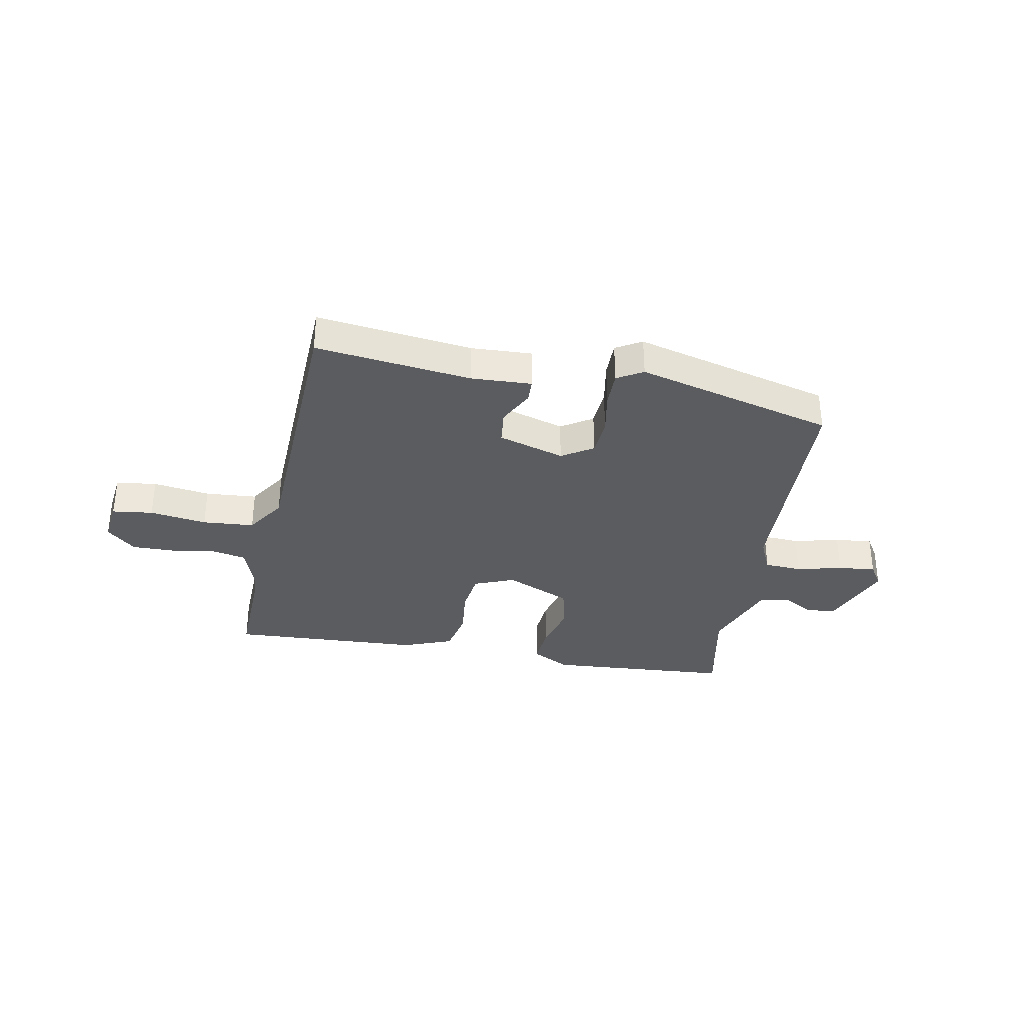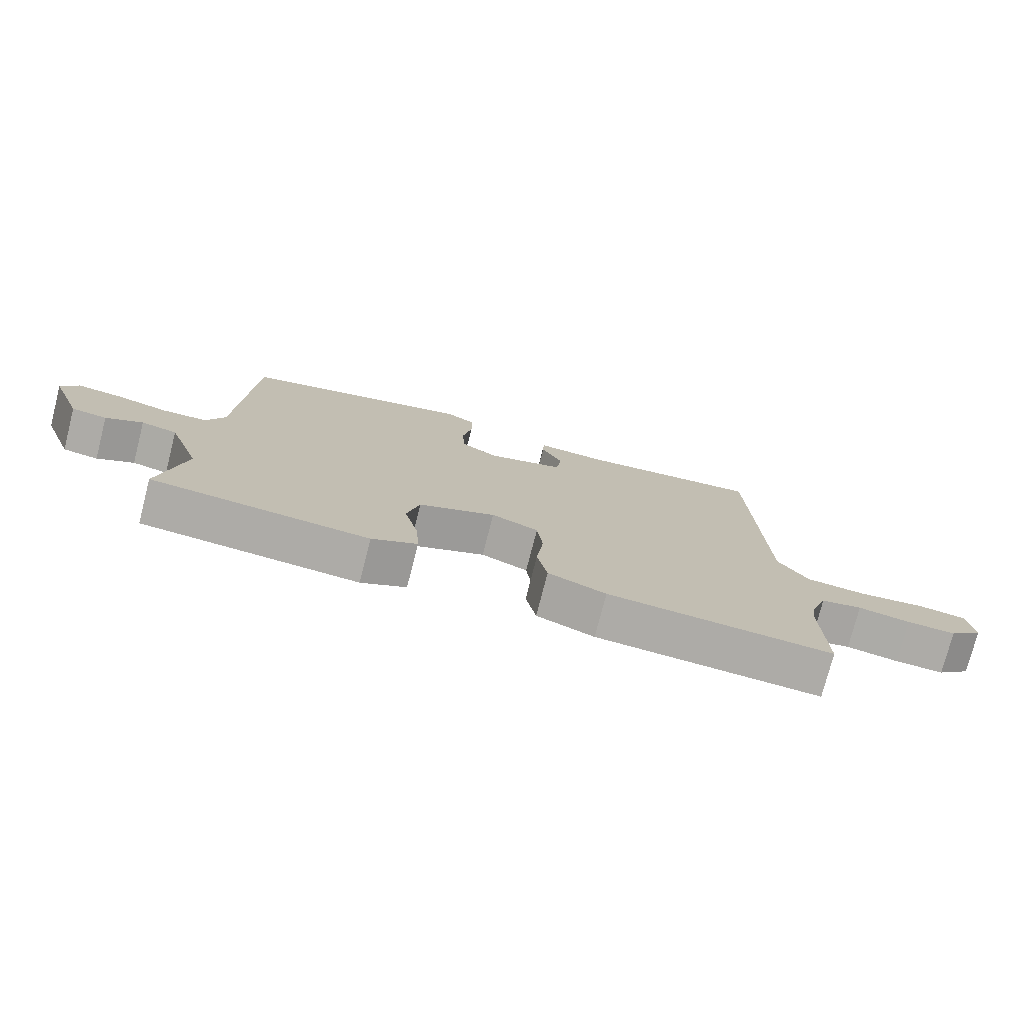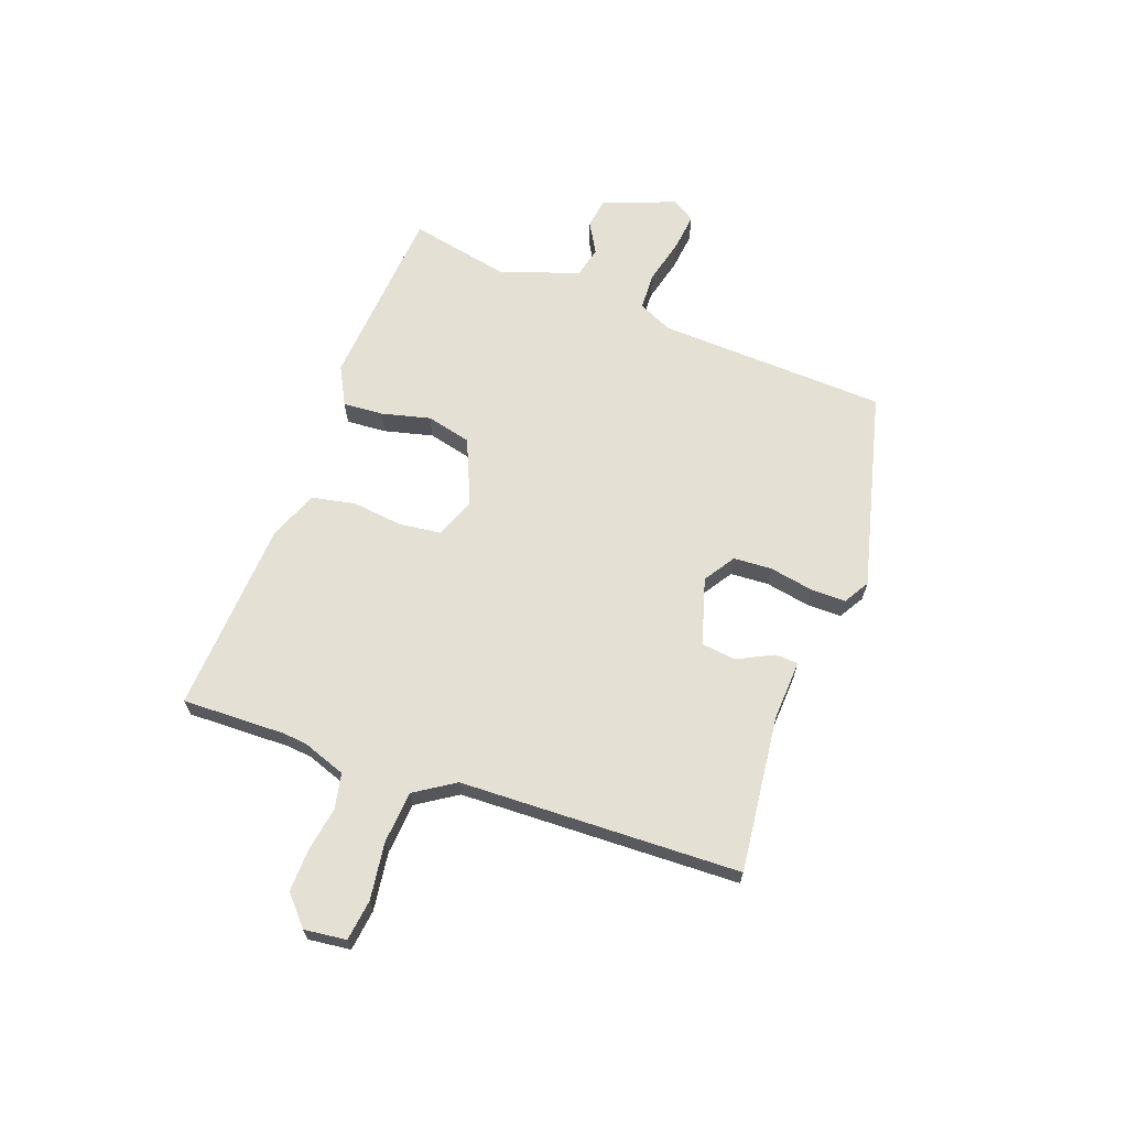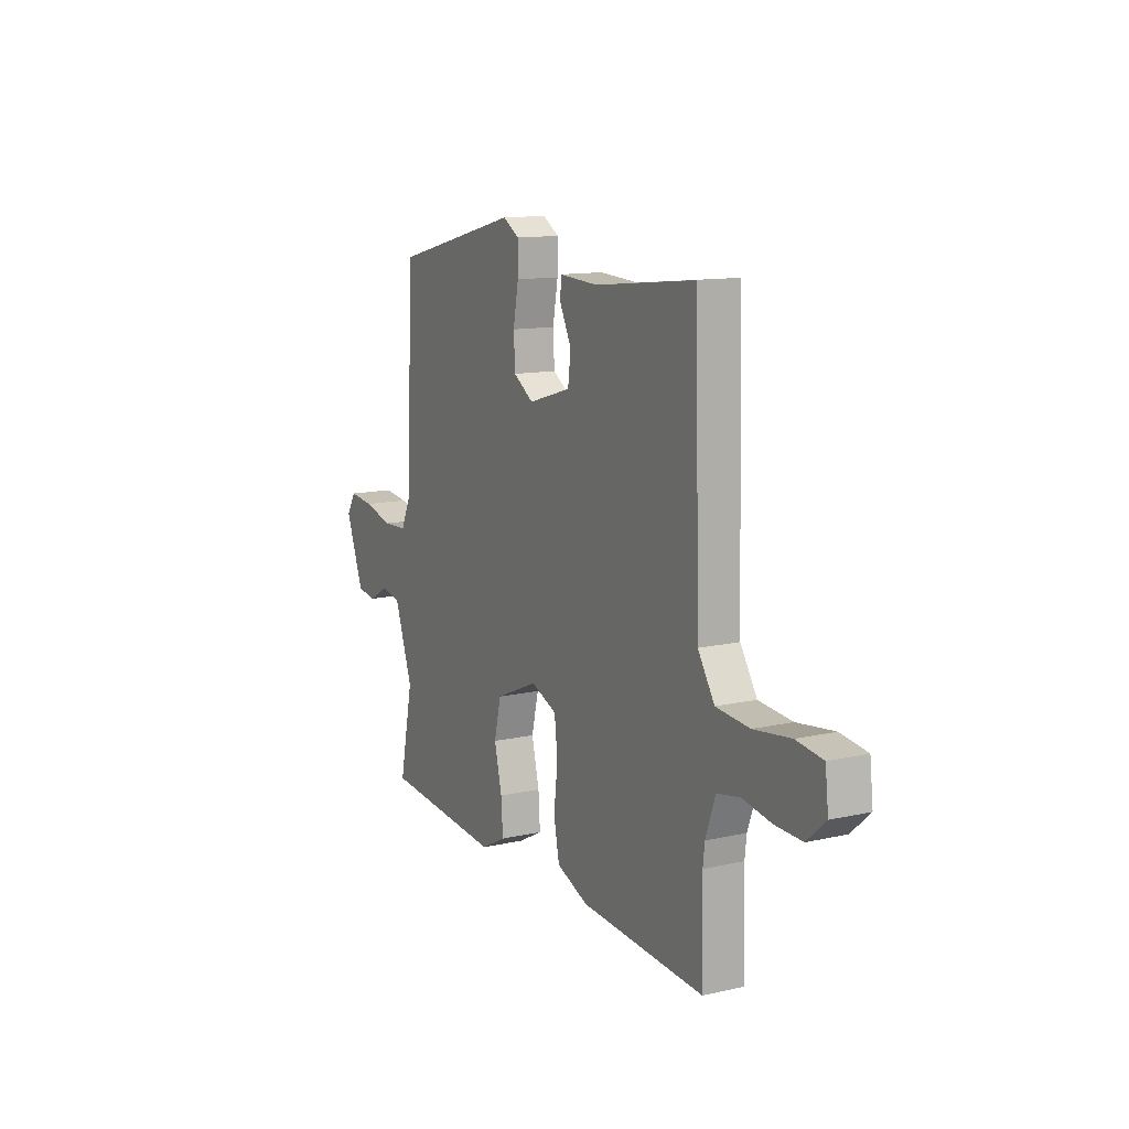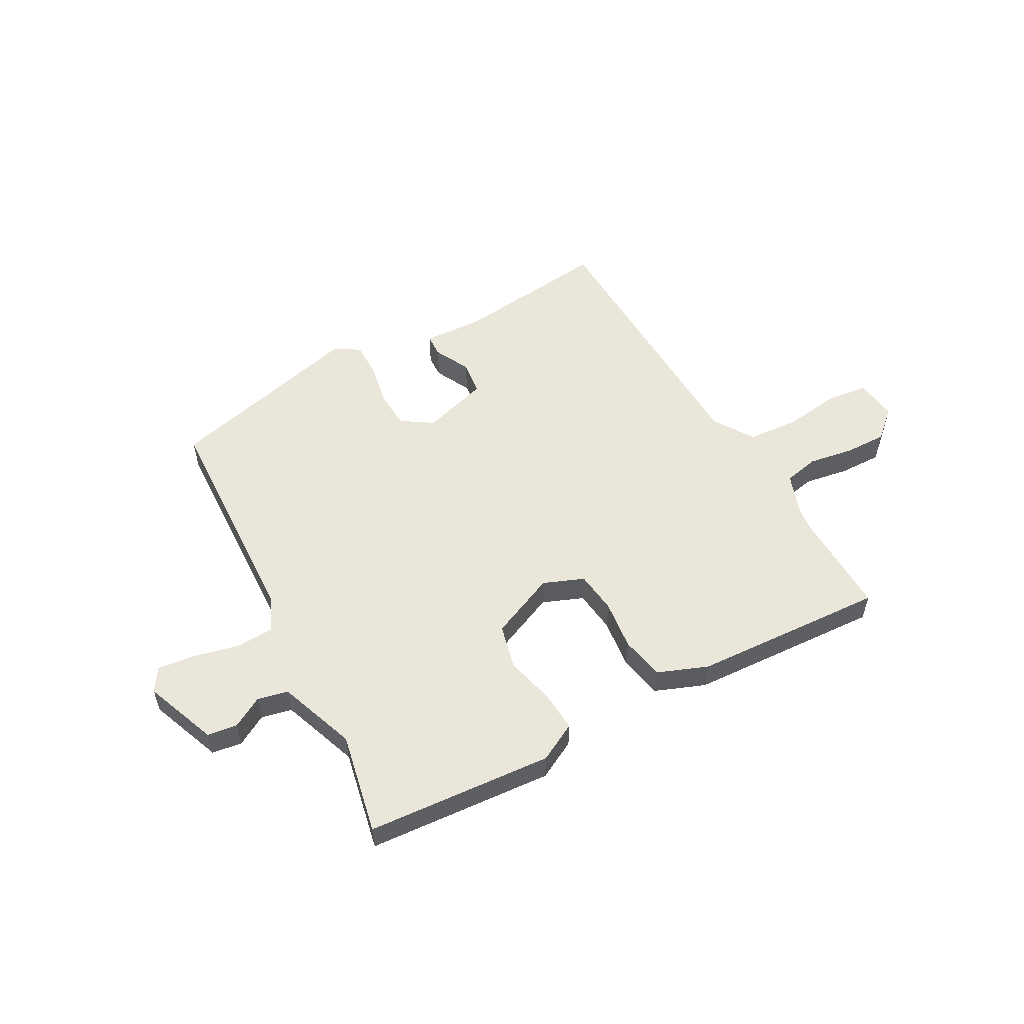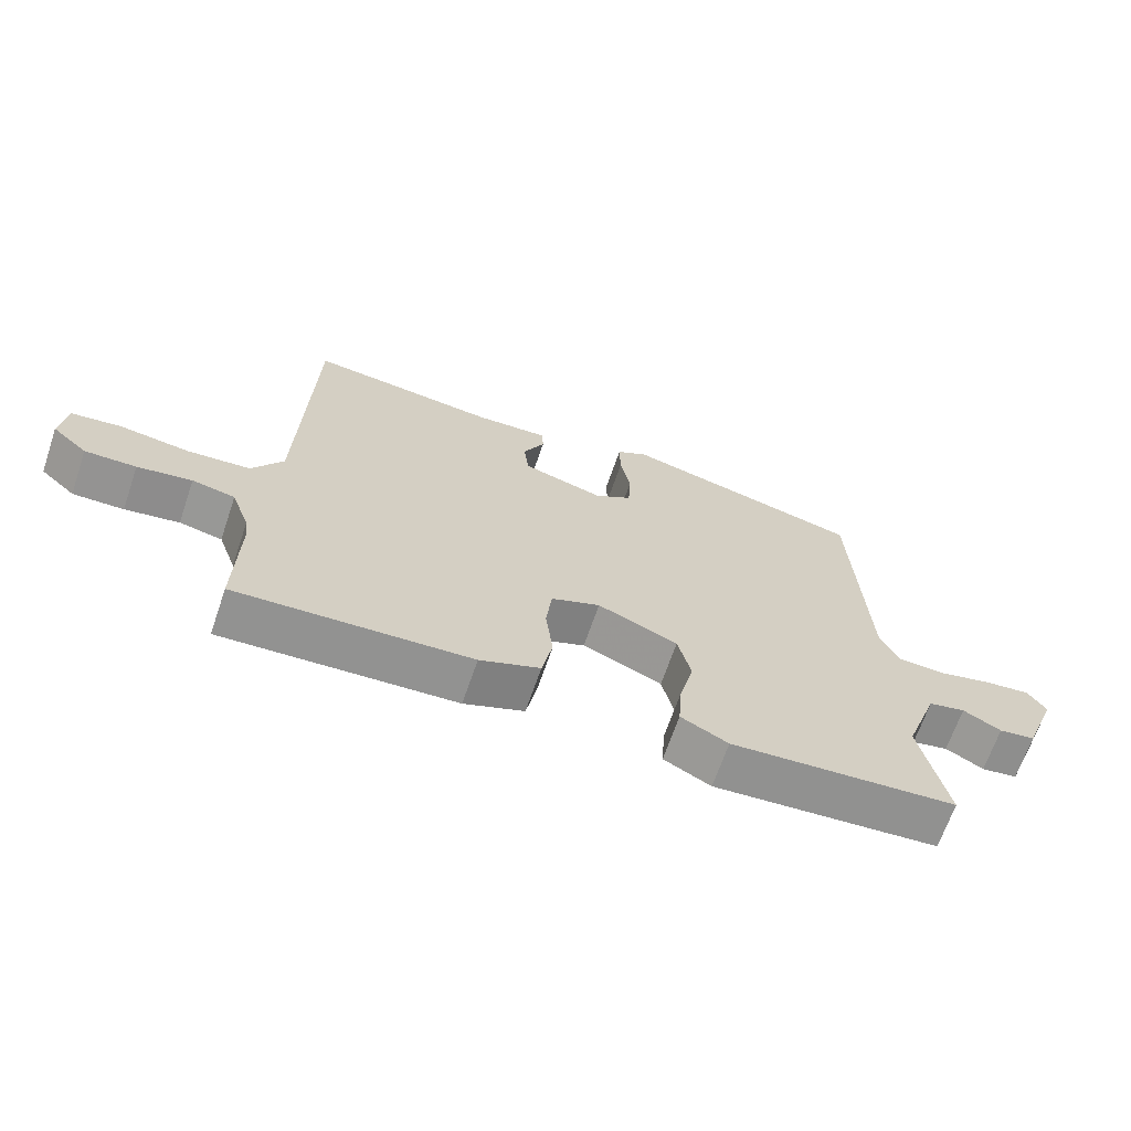
<metadata>
{"format":"obj","ext":"obj","renderer":"f3d","projection":"perspective","resolution":1024,"background":"white","views":[{"elev":-34.1,"azim":-11.2,"up":"+Y"},{"elev":-76.2,"azim":165.6,"up":"+Z"},{"elev":65.9,"azim":-70.1,"up":"+Y"},{"elev":12.5,"azim":-117.8,"up":"+Z"},{"elev":54.7,"azim":150.9,"up":"+Y"},{"elev":-67.1,"azim":-18.9,"up":"+Z"}]}
</metadata>
<code>
v 0.492 0.07 0.446
v 0.511 0.07 0.026
v 0.54 0.07 -0.037
v 0.609 0.07 -0.04
v 0.693 0.07 -0.019
v 0.762 0.07 -0.011
v 0.789 0.07 -0.053
v 0.738 0.07 -0.187
v 0.683 0.07 -0.195
v 0.626 0.07 -0.163
v 0.57 0.07 -0.176
v 0.519 0.07 -0.319
v 0.558 0.07 -0.505
v 0.217 0.07 -0.532
v 0.146 0.07 -0.495
v 0.151 0.07 -0.421
v 0.173 0.07 -0.332
v 0.153 0.07 -0.25
v 0.032 0.07 -0.198
v -0.042 0.07 -0.228
v -0.051 0.07 -0.305
v -0.04 0.07 -0.397
v -0.056 0.07 -0.477
v -0.147 0.07 -0.513
v -0.501 0.07 -0.534
v -0.497 0.07 -0.343
v -0.502 0.07 -0.299
v -0.53 0.07 -0.221
v -0.595 0.07 -0.208
v -0.677 0.07 -0.222
v -0.754 0.07 -0.224
v -0.807 0.07 -0.177
v -0.798 0.07 -0.1
v -0.723 0.07 -0.09
v -0.618 0.07 -0.104
v -0.523 0.07 -0.096
v -0.476 0.07 -0.023
v -0.461 0.07 0.49
v -0.175 0.07 0.458
v -0.064 0.07 0.464
v -0.062 0.07 0.422
v -0.095 0.07 0.356
v -0.087 0.07 0.293
v 0.035 0.07 0.257
v 0.092 0.07 0.294
v 0.096 0.07 0.364
v 0.081 0.07 0.444
v 0.08 0.07 0.509
v 0.127 0.07 0.537
v 0.492 0 0.446
v 0.511 0 0.026
v 0.54 0 -0.037
v 0.609 0 -0.04
v 0.693 0 -0.019
v 0.762 0 -0.011
v 0.789 0 -0.053
v 0.738 0 -0.187
v 0.683 0 -0.195
v 0.626 0 -0.163
v 0.57 0 -0.176
v 0.519 0 -0.319
v 0.558 0 -0.505
v 0.217 0 -0.532
v 0.146 0 -0.495
v 0.151 0 -0.421
v 0.173 0 -0.332
v 0.153 0 -0.25
v 0.032 0 -0.198
v -0.042 0 -0.228
v -0.051 0 -0.305
v -0.04 0 -0.397
v -0.056 0 -0.477
v -0.147 0 -0.513
v -0.501 0 -0.534
v -0.497 0 -0.343
v -0.502 0 -0.299
v -0.53 0 -0.221
v -0.595 0 -0.208
v -0.677 0 -0.222
v -0.754 0 -0.224
v -0.807 0 -0.177
v -0.798 0 -0.1
v -0.723 0 -0.09
v -0.618 0 -0.104
v -0.523 0 -0.096
v -0.476 0 -0.023
v -0.461 0 0.49
v -0.175 0 0.458
v -0.064 0 0.464
v -0.062 0 0.422
v -0.095 0 0.356
v -0.087 0 0.293
v 0.035 0 0.257
v 0.092 0 0.294
v 0.096 0 0.364
v 0.081 0 0.444
v 0.08 0 0.509
v 0.127 0 0.537
f 49 1 2
f 48 49 2
f 47 48 2
f 46 47 2
f 45 46 2 3
f 44 45 3
f 43 44 3
f 39 40 41 42
f 39 42 43
f 38 39 43
f 37 38 43
f 36 37 43 3
f 33 34 35
f 32 33 35
f 31 32 35
f 30 31 35
f 29 30 35
f 36 3 4
f 35 36 4
f 29 35 4
f 28 29 4
f 24 25 26
f 23 24 26
f 22 23 26
f 21 22 26
f 20 21 26 27
f 19 20 27 28
f 15 16 17
f 14 15 17
f 13 14 17
f 12 13 17
f 11 12 17 18
f 10 11 18 19
f 8 9 10
f 7 8 10
f 6 7 10
f 5 6 10
f 4 5 10
f 4 10 19 28
f 51 50 98
f 51 98 97
f 51 97 96
f 51 96 95
f 52 51 95 94
f 52 94 93
f 52 93 92
f 91 90 89 88
f 92 91 88
f 92 88 87
f 92 87 86
f 52 92 86 85
f 84 83 82
f 84 82 81
f 84 81 80
f 84 80 79
f 84 79 78
f 53 52 85
f 53 85 84
f 53 84 78
f 53 78 77
f 75 74 73
f 75 73 72
f 75 72 71
f 75 71 70
f 76 75 70 69
f 77 76 69 68
f 66 65 64
f 66 64 63
f 66 63 62
f 66 62 61
f 67 66 61 60
f 68 67 60 59
f 59 58 57
f 59 57 56
f 59 56 55
f 59 55 54
f 59 54 53
f 77 68 59 53
f 1 50 51 2
f 2 51 52 3
f 3 52 53 4
f 4 53 54 5
f 5 54 55 6
f 6 55 56 7
f 7 56 57 8
f 8 57 58 9
f 9 58 59 10
f 10 59 60 11
f 11 60 61 12
f 12 61 62 13
f 13 62 63 14
f 14 63 64 15
f 15 64 65 16
f 16 65 66 17
f 17 66 67 18
f 18 67 68 19
f 19 68 69 20
f 20 69 70 21
f 21 70 71 22
f 22 71 72 23
f 23 72 73 24
f 24 73 74 25
f 25 74 75 26
f 26 75 76 27
f 27 76 77 28
f 28 77 78 29
f 29 78 79 30
f 30 79 80 31
f 31 80 81 32
f 32 81 82 33
f 33 82 83 34
f 34 83 84 35
f 35 84 85 36
f 36 85 86 37
f 37 86 87 38
f 38 87 88 39
f 39 88 89 40
f 40 89 90 41
f 41 90 91 42
f 42 91 92 43
f 43 92 93 44
f 44 93 94 45
f 45 94 95 46
f 46 95 96 47
f 47 96 97 48
f 48 97 98 49
f 49 98 50 1

</code>
